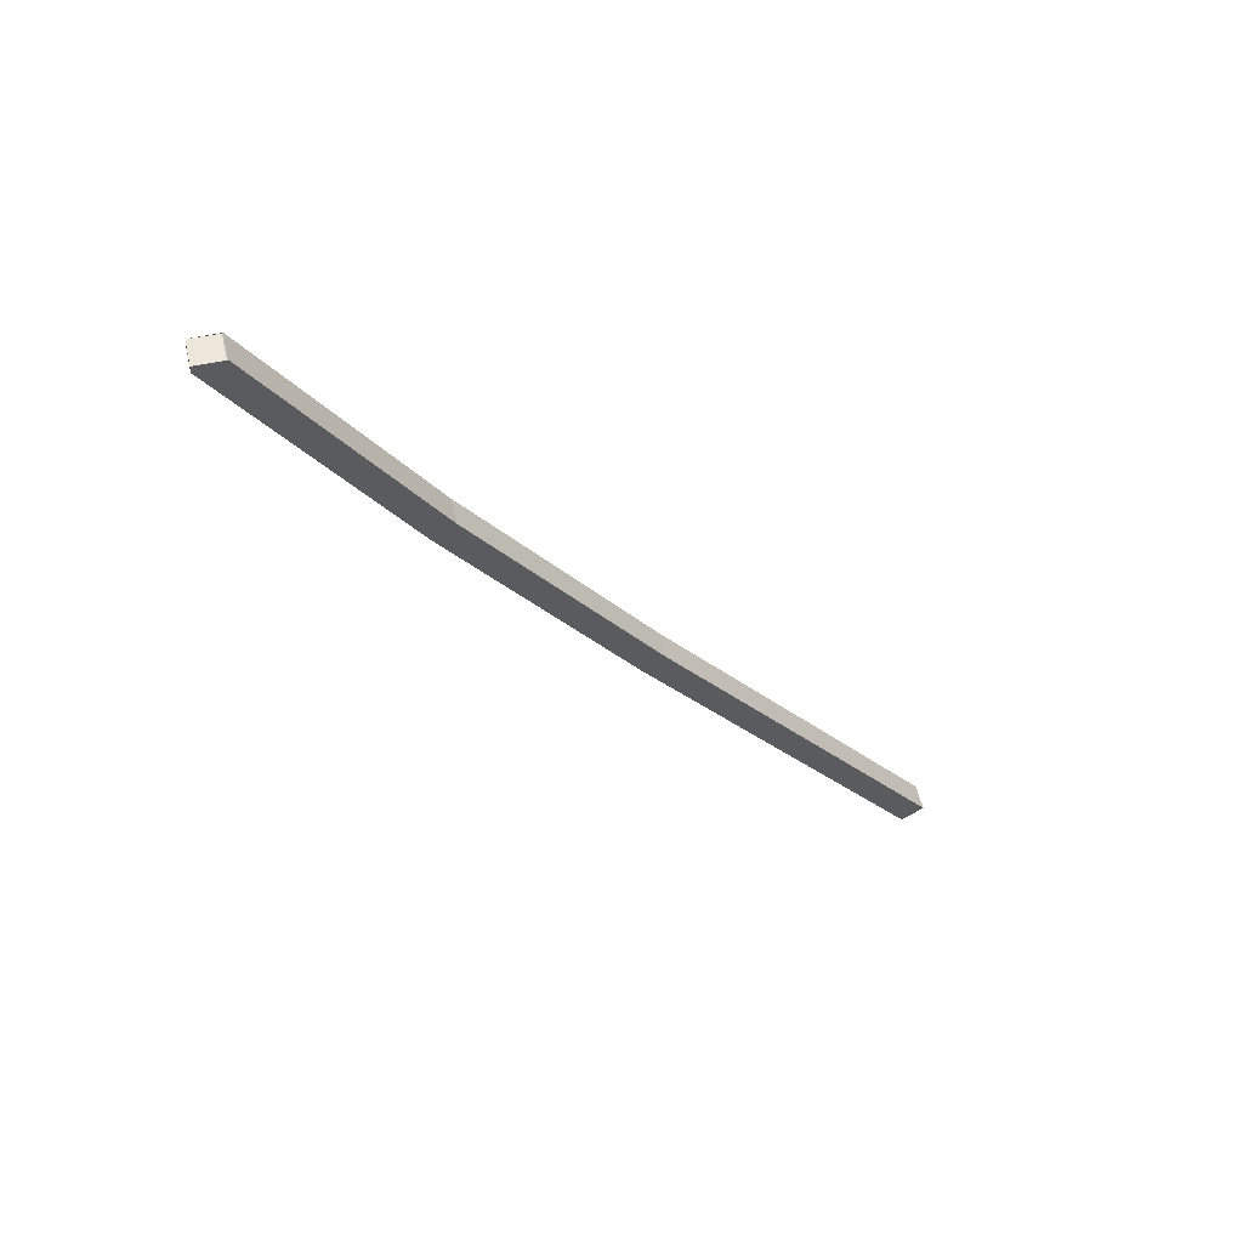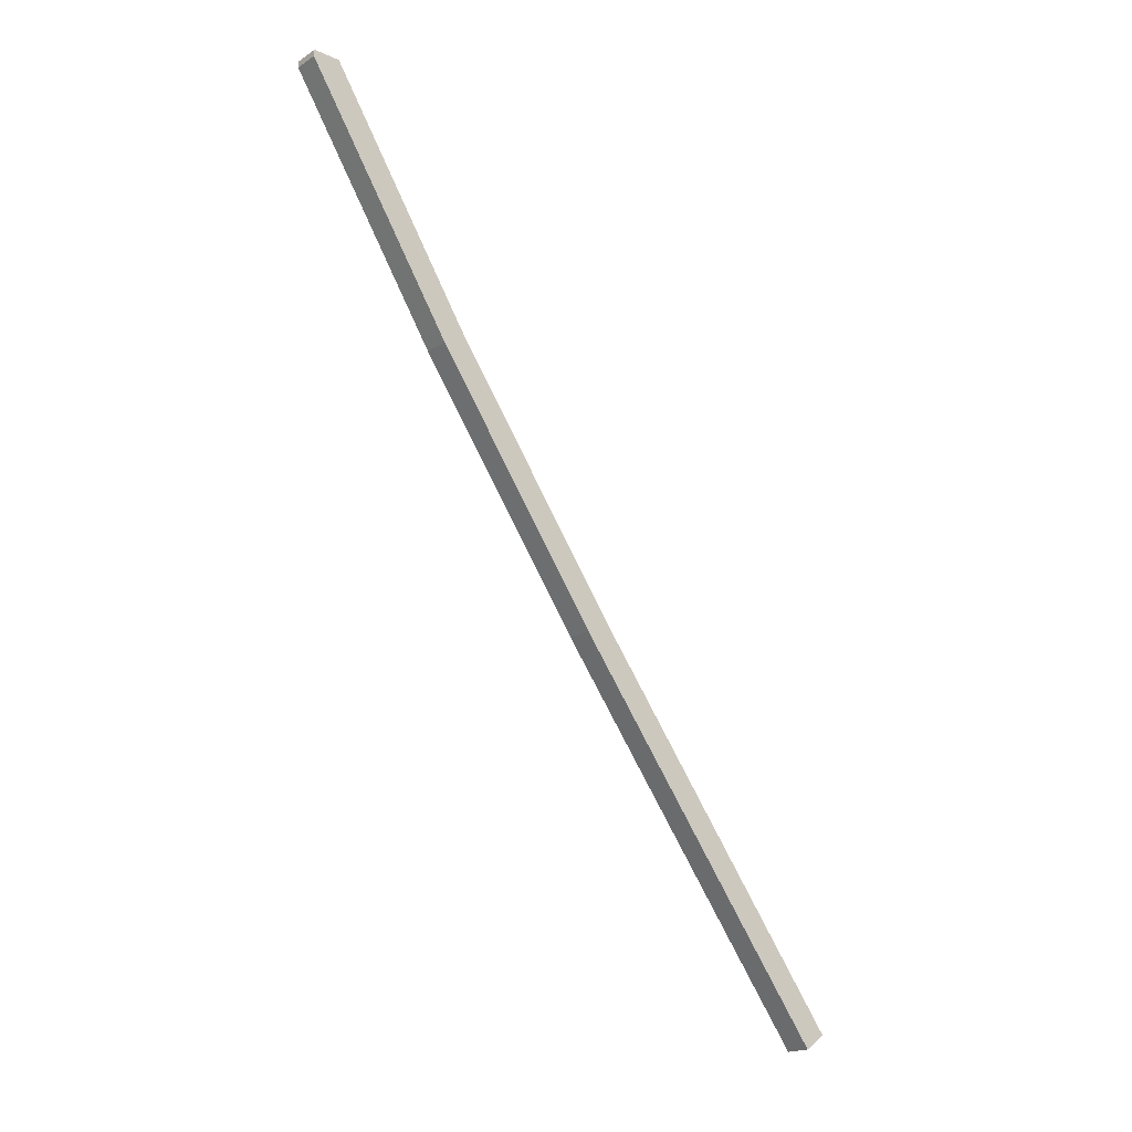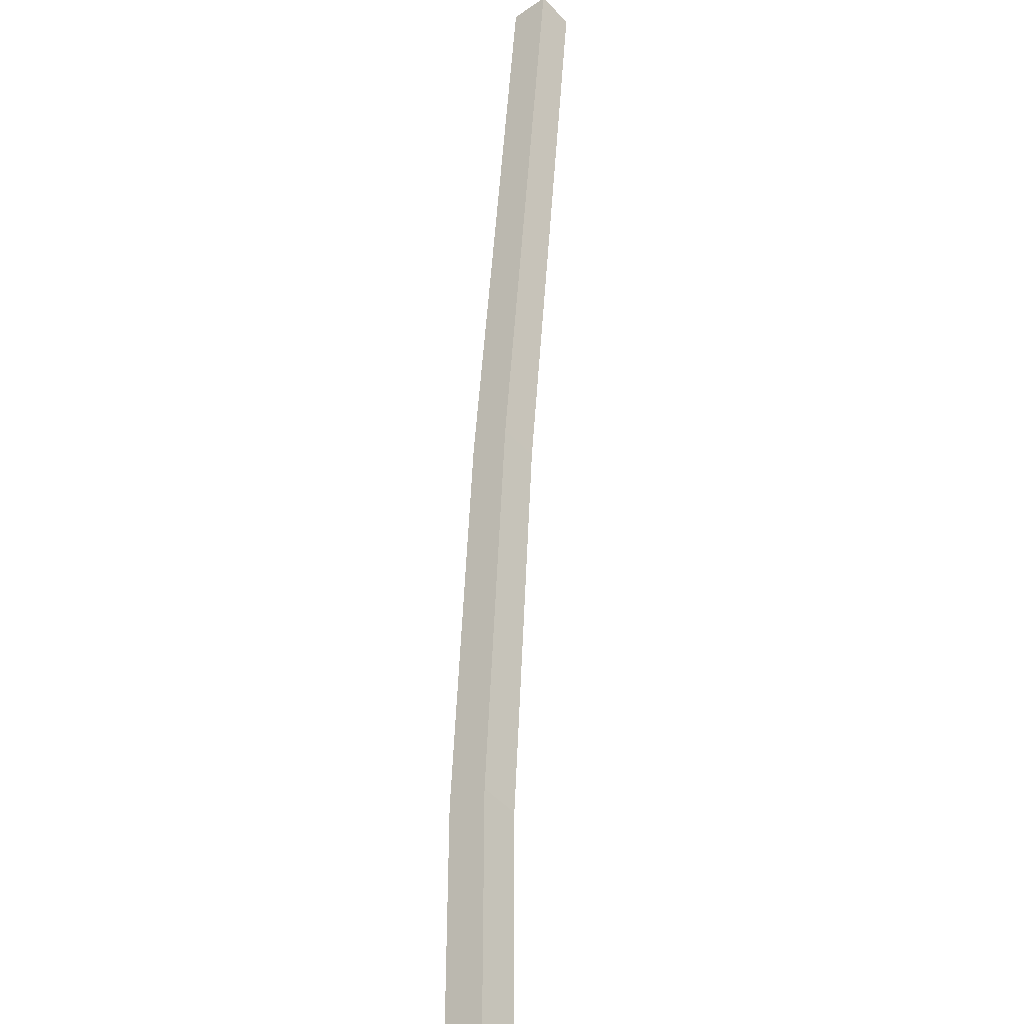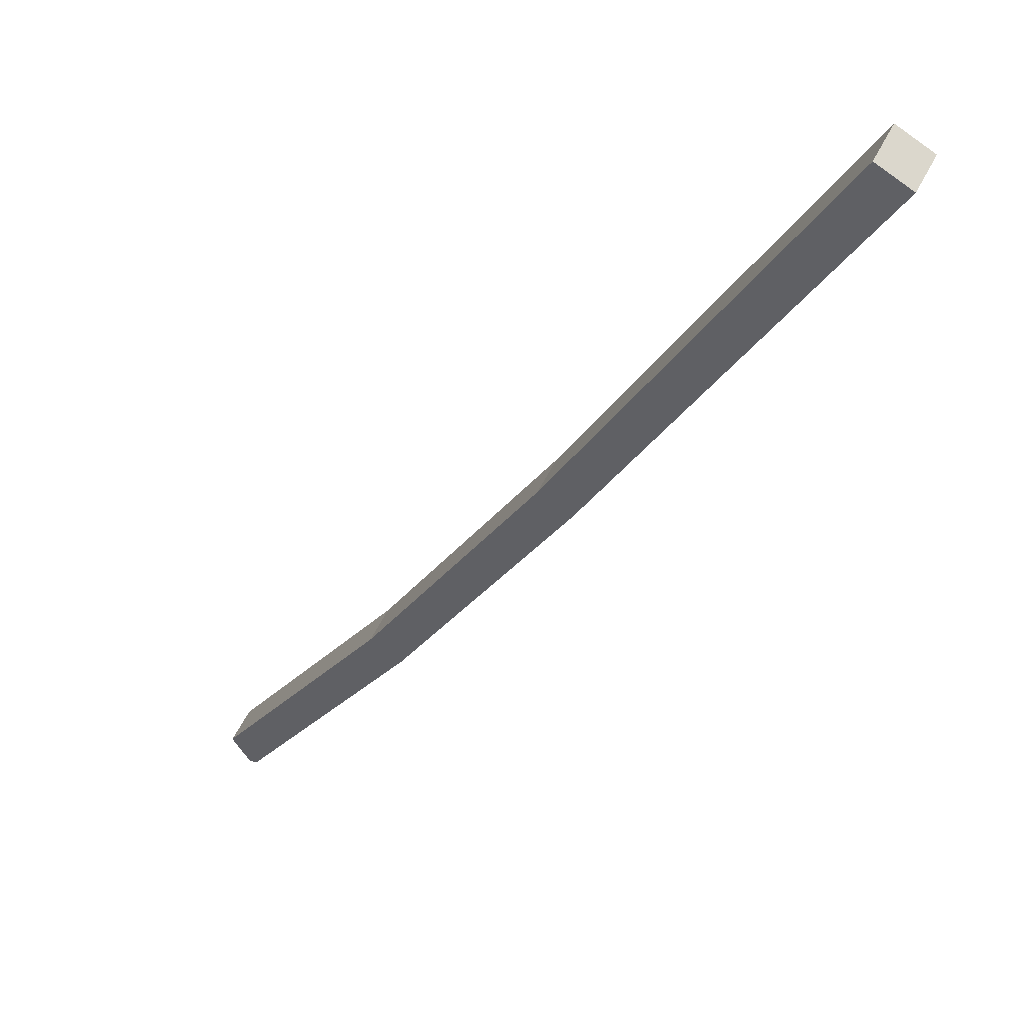
<metadata>
{"format":"obj","ext":"obj","renderer":"f3d","projection":"perspective","resolution":1024,"background":"white","views":[{"elev":55.0,"azim":-148.3,"up":"+Y"},{"elev":-18.8,"azim":-174.8,"up":"+Y"},{"elev":19.6,"azim":155.8,"up":"+Z"},{"elev":5.4,"azim":-50.5,"up":"+Z"}]}
</metadata>
<code>
o cube
v -0.01399 0.03607 1.058
v 0.9961 2.057 0.04813
v 0.0221 -2.602e-18 1.022
v 1.042 2.042 0.001839
v -0.05819 0.03607 1.014
v 0.9519 2.057 0.003938
v -0.0221 2.602e-18 0.9779
v 0.9982 2.042 -0.04236
v 0.9537 2.055 0.002085
v 0.9979 2.055 0.04628
v 0.9974 2.058 -0.04161
v 1.042 2.058 0.00258
v 0.6995 1.498 0.2563
v 0.7356 1.462 0.2202
v 0.7798 1.462 0.2644
v 0.7437 1.498 0.3005
v 0.4504 0.9112 0.5938
v 0.4865 0.8752 0.5577
v 0.4423 0.8752 0.5135
v 0.4062 0.9112 0.5496
f 2 16 15 4
f 8 14 13 6
f 6 13 16 2
f 4 15 14 8
f 3 1 5 7
f 11 9 10 12
f 9 8 11 6
f 10 9 6 2
f 12 2 10 4
f 11 12 4 8
f 5 20 19 7
f 7 19 18 3
f 3 18 17 1
f 1 17 20 5
f 16 17 18 15
f 15 18 19 14
f 14 19 20 13
f 13 20 17 16

</code>
